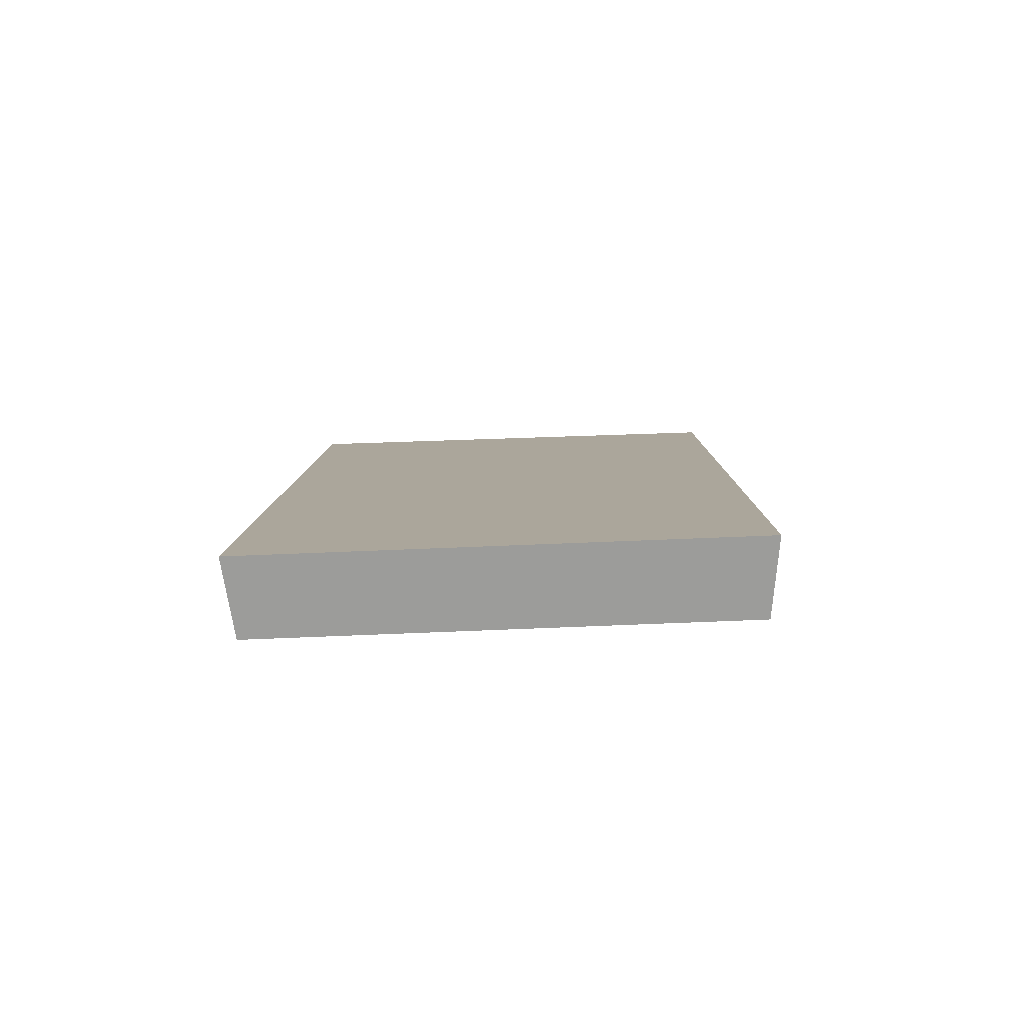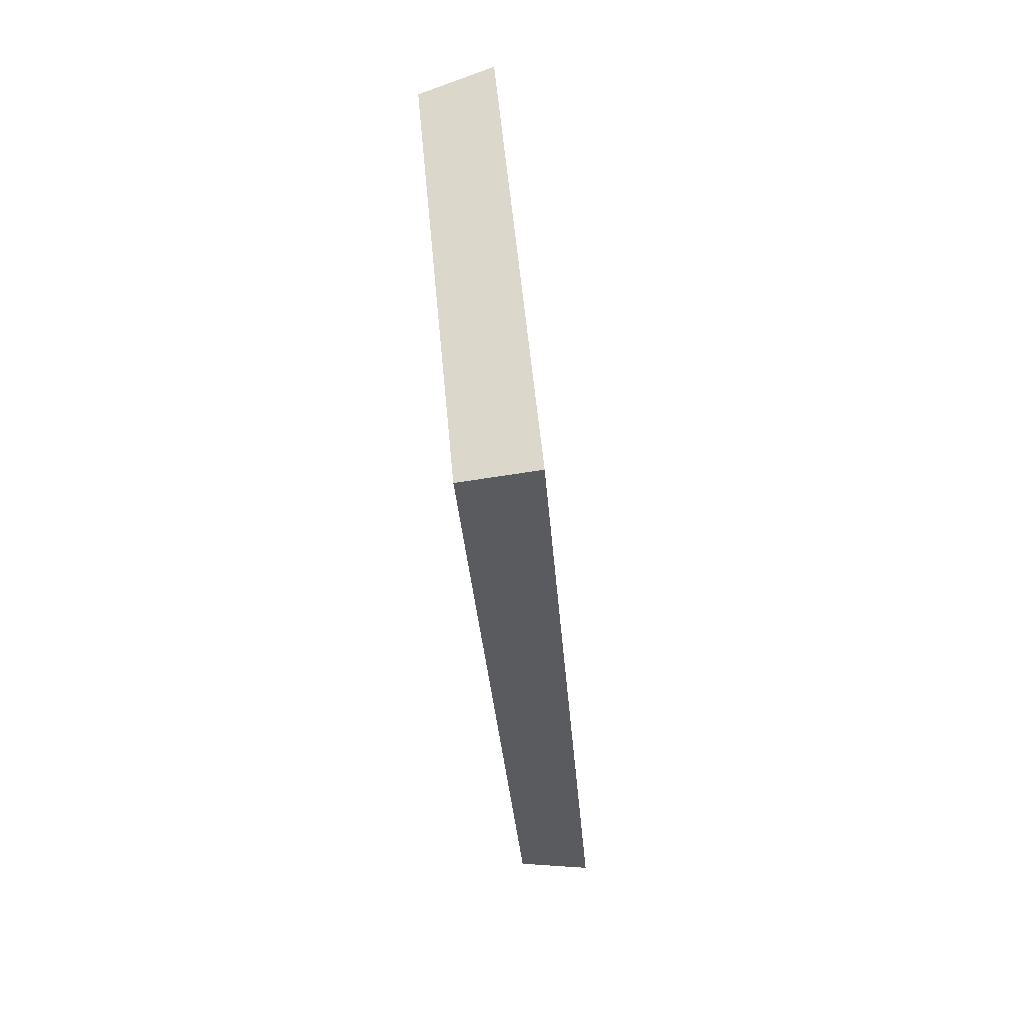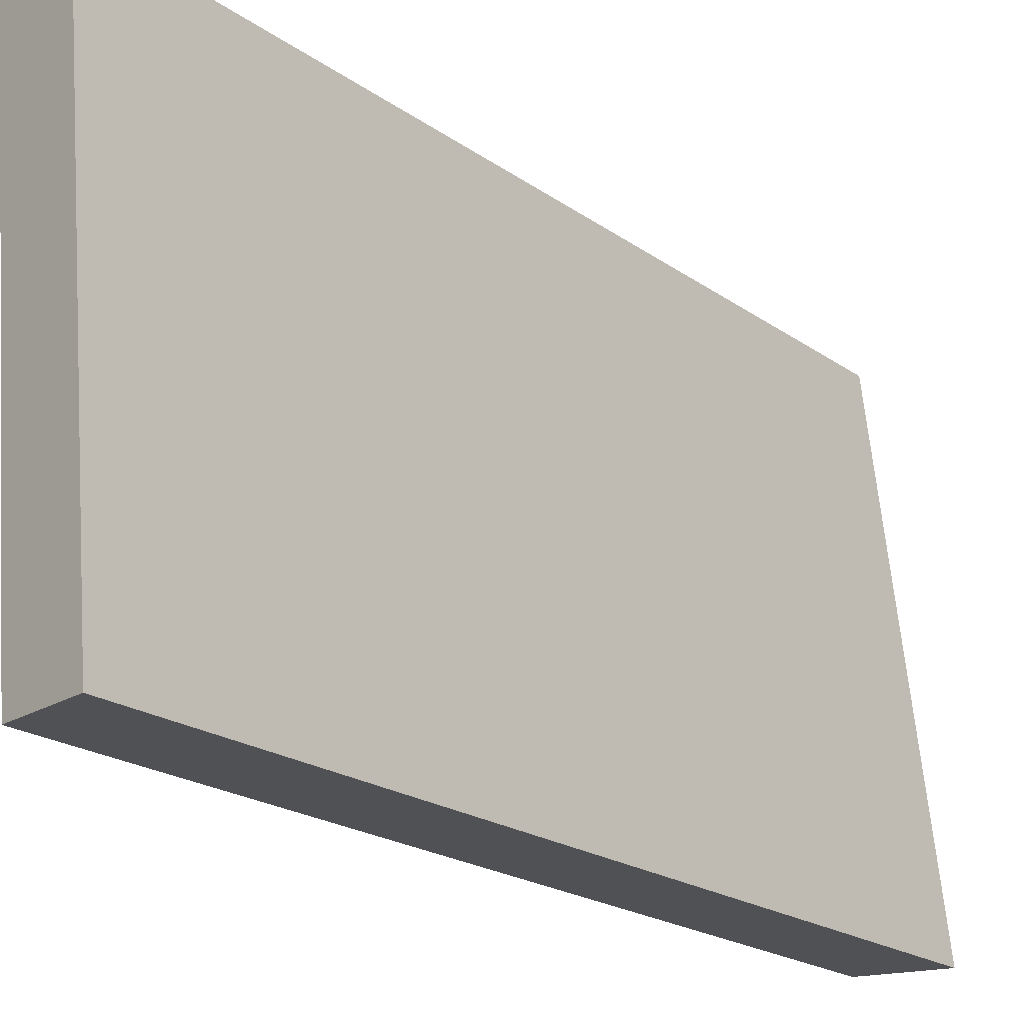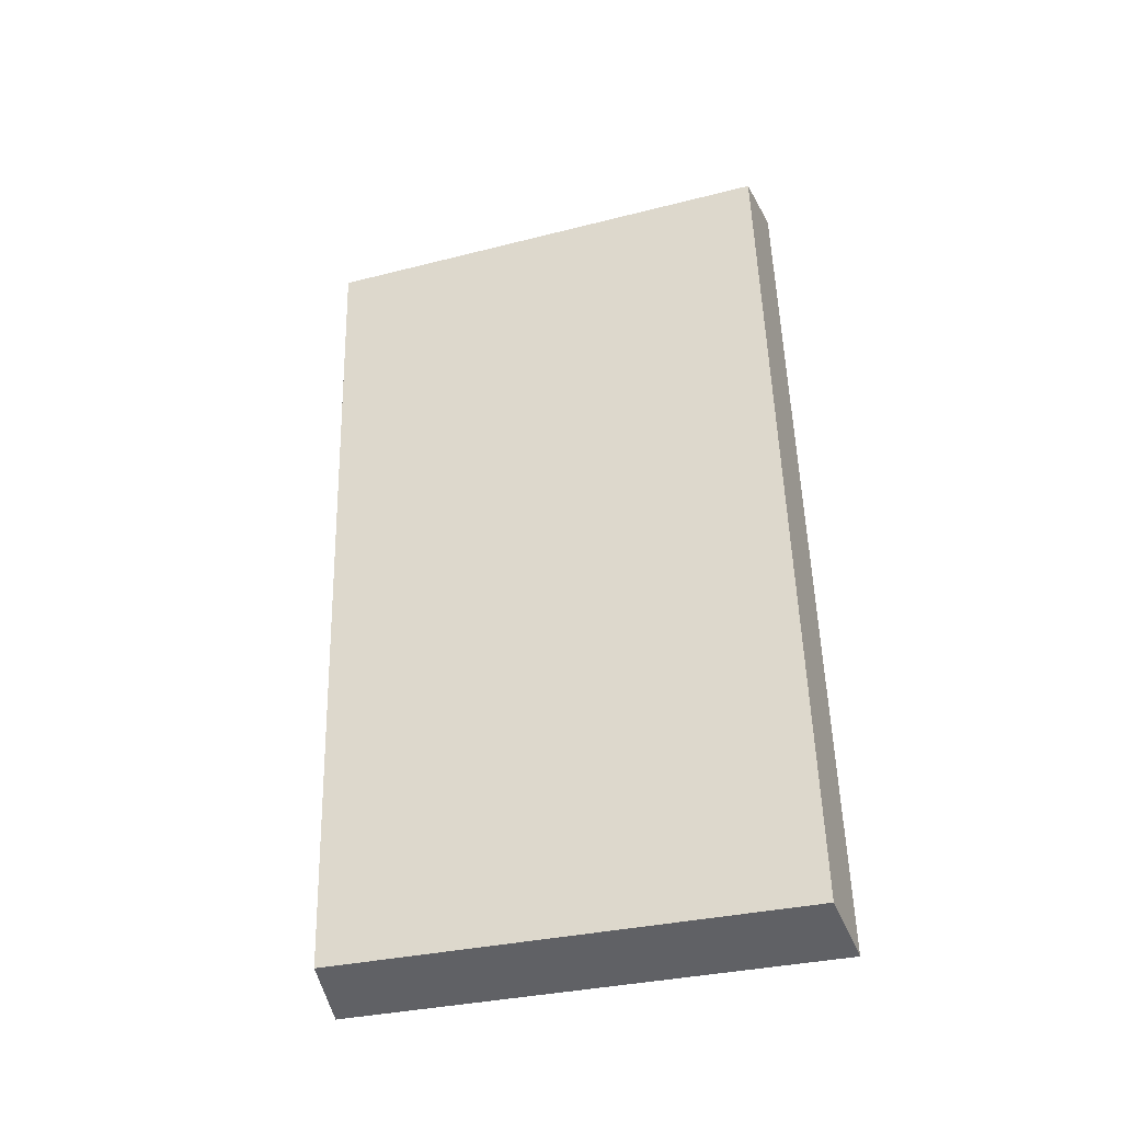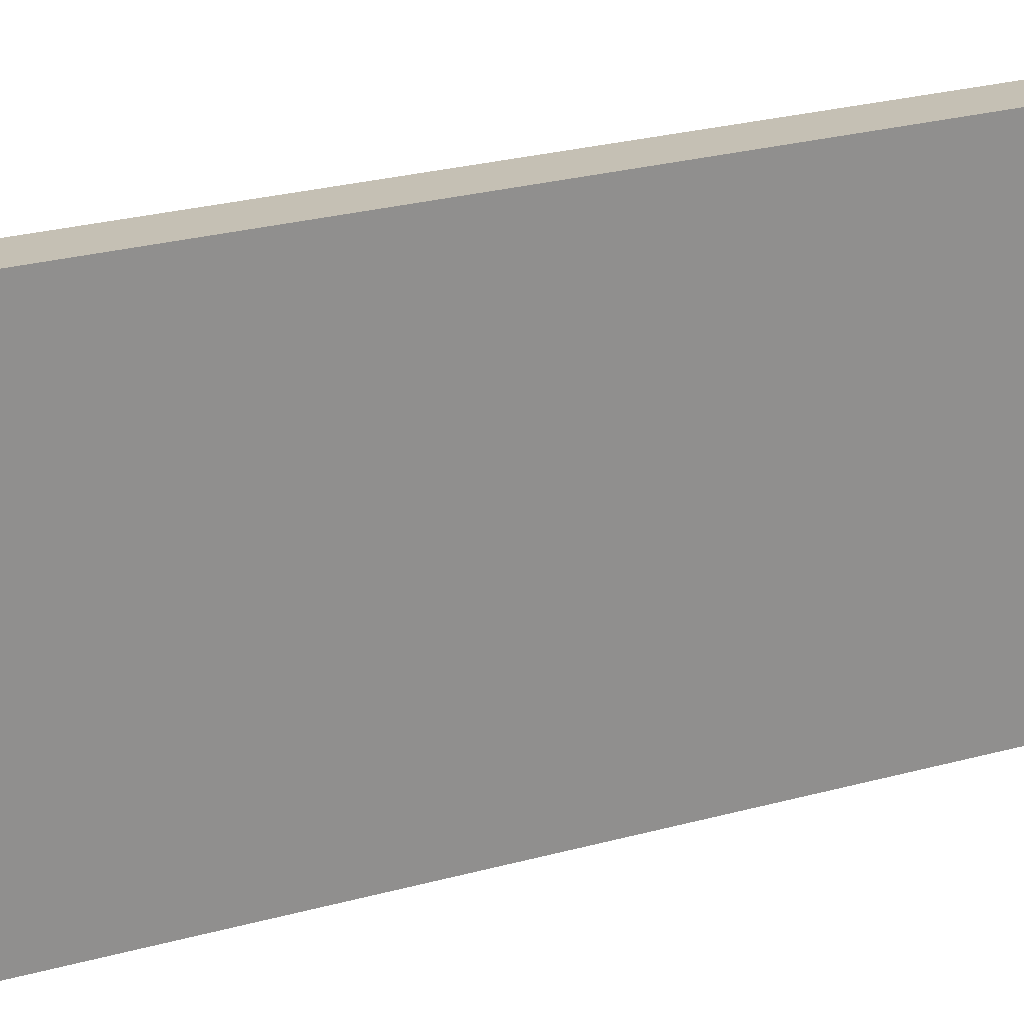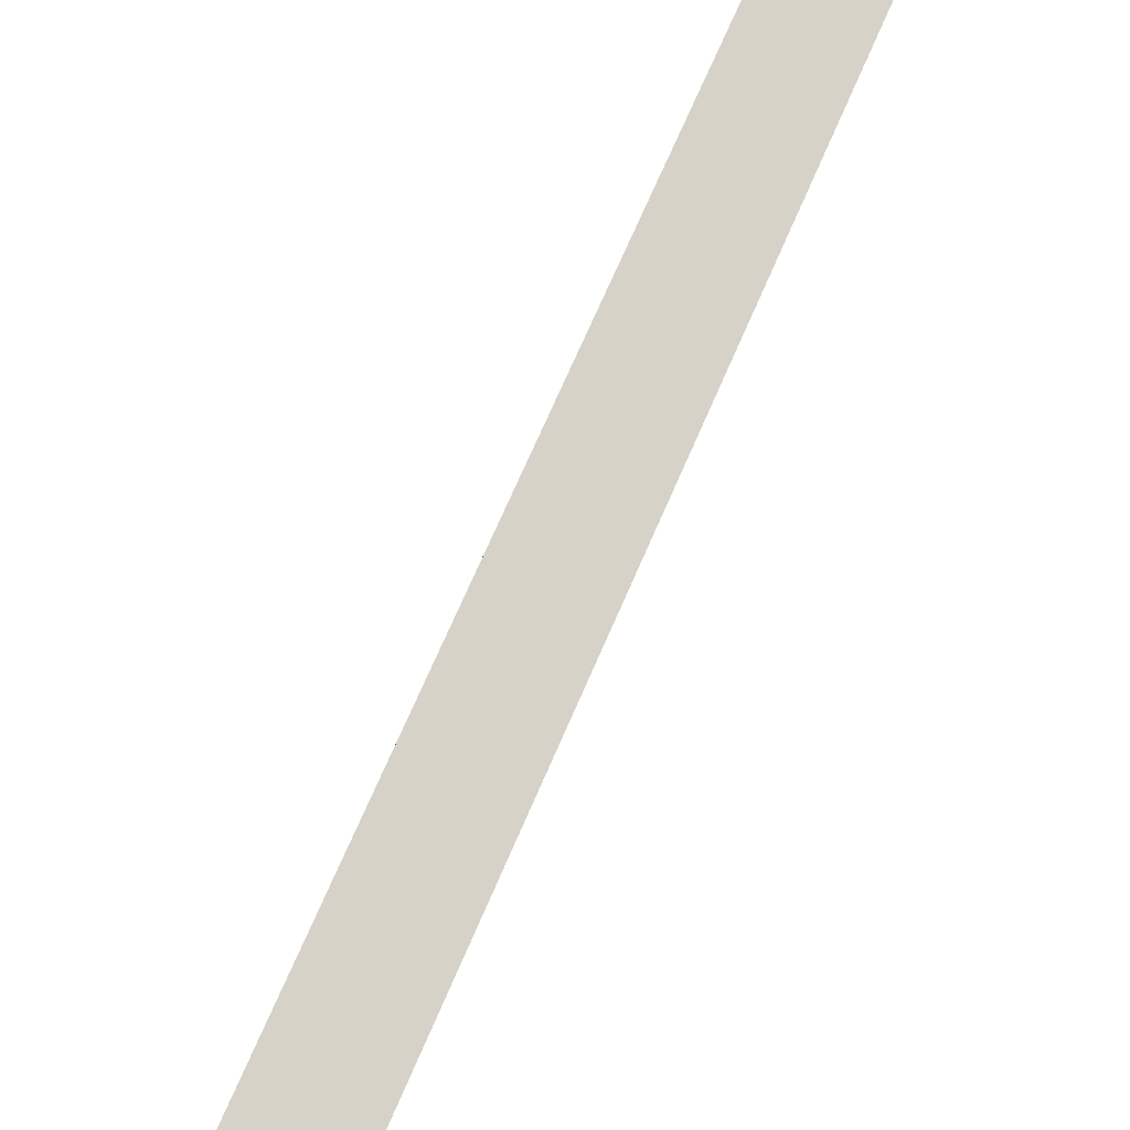
<metadata>
{"format":"obj","ext":"obj","renderer":"f3d","projection":"perspective","resolution":1024,"background":"white","views":[{"elev":-77.6,"azim":98.4,"up":"+Z"},{"elev":57.8,"azim":0.9,"up":"+Z"},{"elev":-19.9,"azim":33.3,"up":"+Y"},{"elev":-40.0,"azim":-67.8,"up":"+Z"},{"elev":31.0,"azim":65.4,"up":"+Y"},{"elev":71.8,"azim":-160.7,"up":"+Y"}]}
</metadata>
<code>
v 2.092 0.08338 2.473
v 2.091 0.08338 2.494
v 2.089 0.0946 2.493
v 2.091 0.0946 2.473
v 2.091 0.09501 2.494
v 2.089 0.0946 2.493
v 2.091 0.08338 2.494
v 2.092 0.08338 2.494
v 2.093 0.09501 2.473
v 2.091 0.0946 2.473
v 2.089 0.0946 2.493
v 2.091 0.09501 2.494
v 2.092 0.08338 2.494
v 2.091 0.08338 2.494
v 2.092 0.08338 2.473
v 2.094 0.08338 2.472
v 2.094 0.08338 2.472
v 2.092 0.08338 2.473
v 2.091 0.0946 2.473
v 2.093 0.09501 2.473
v 2.093 0.09501 2.473
v 2.091 0.09501 2.494
v 2.092 0.08338 2.494
v 2.094 0.08338 2.472
f 1 2 3
f 1 3 4
f 5 6 7
f 5 7 8
f 9 10 11
f 9 11 12
f 13 14 15
f 13 15 16
f 17 18 19
f 17 19 20
f 21 22 23
f 21 23 24

</code>
